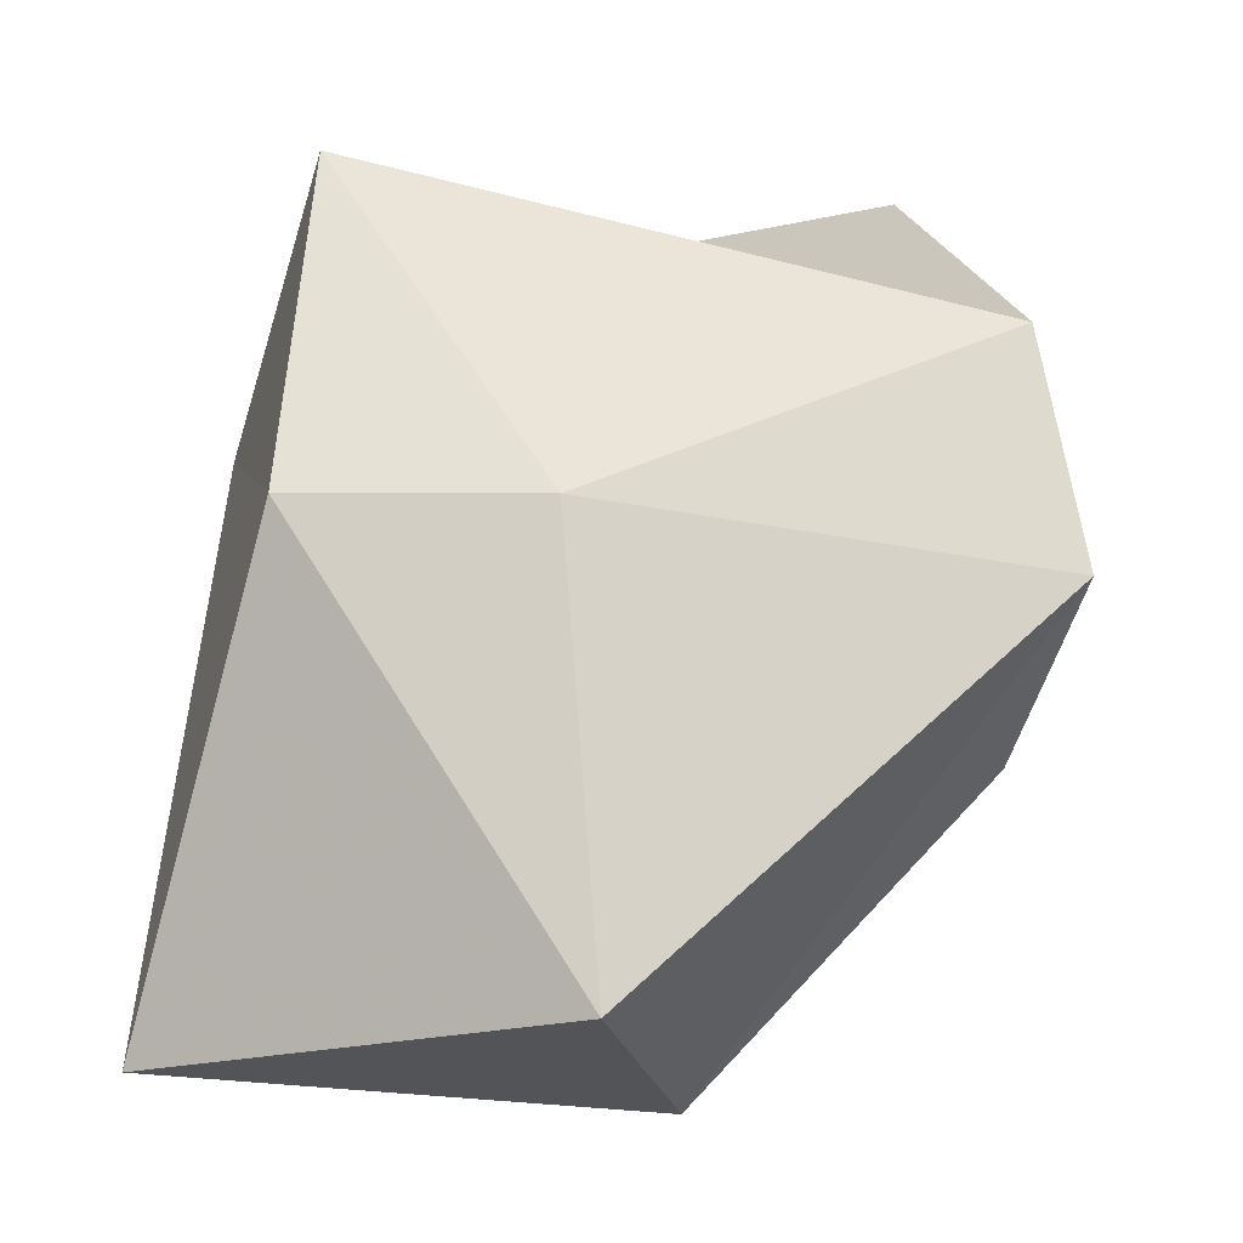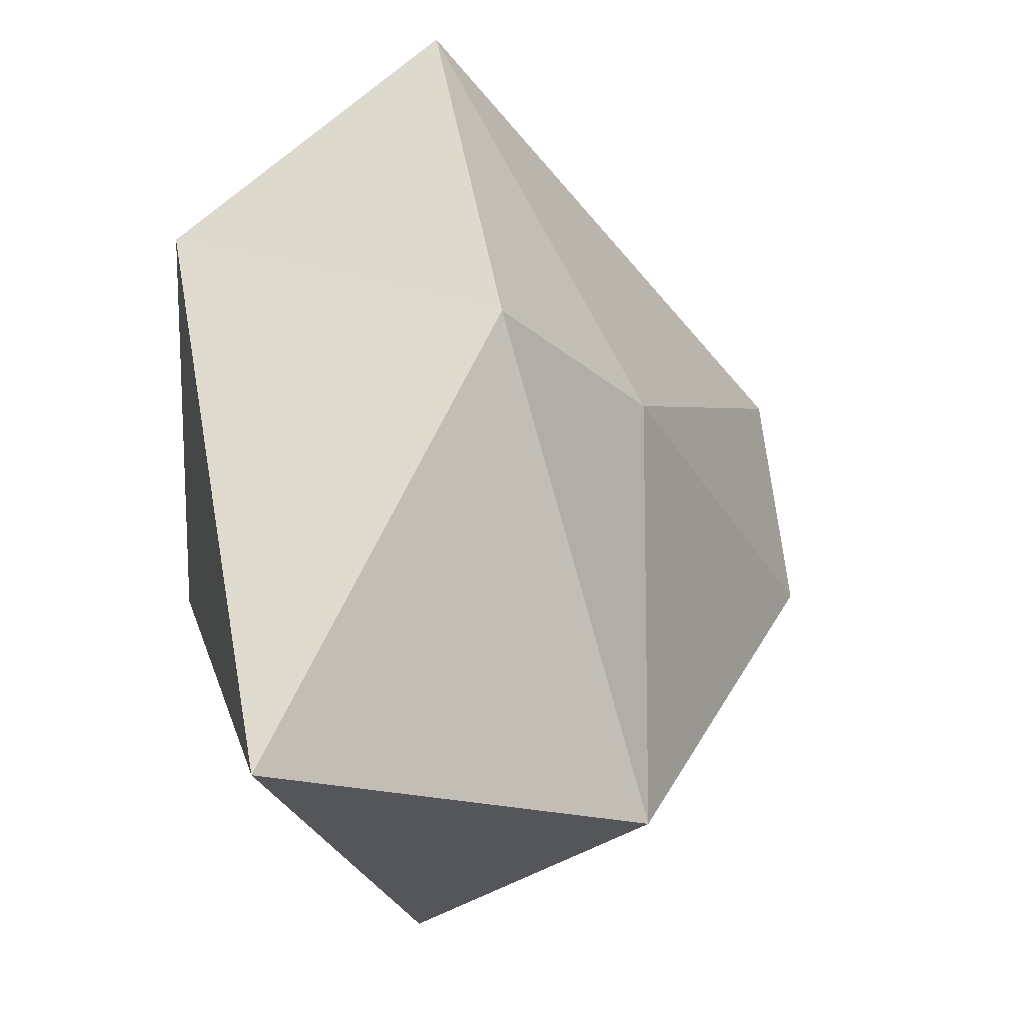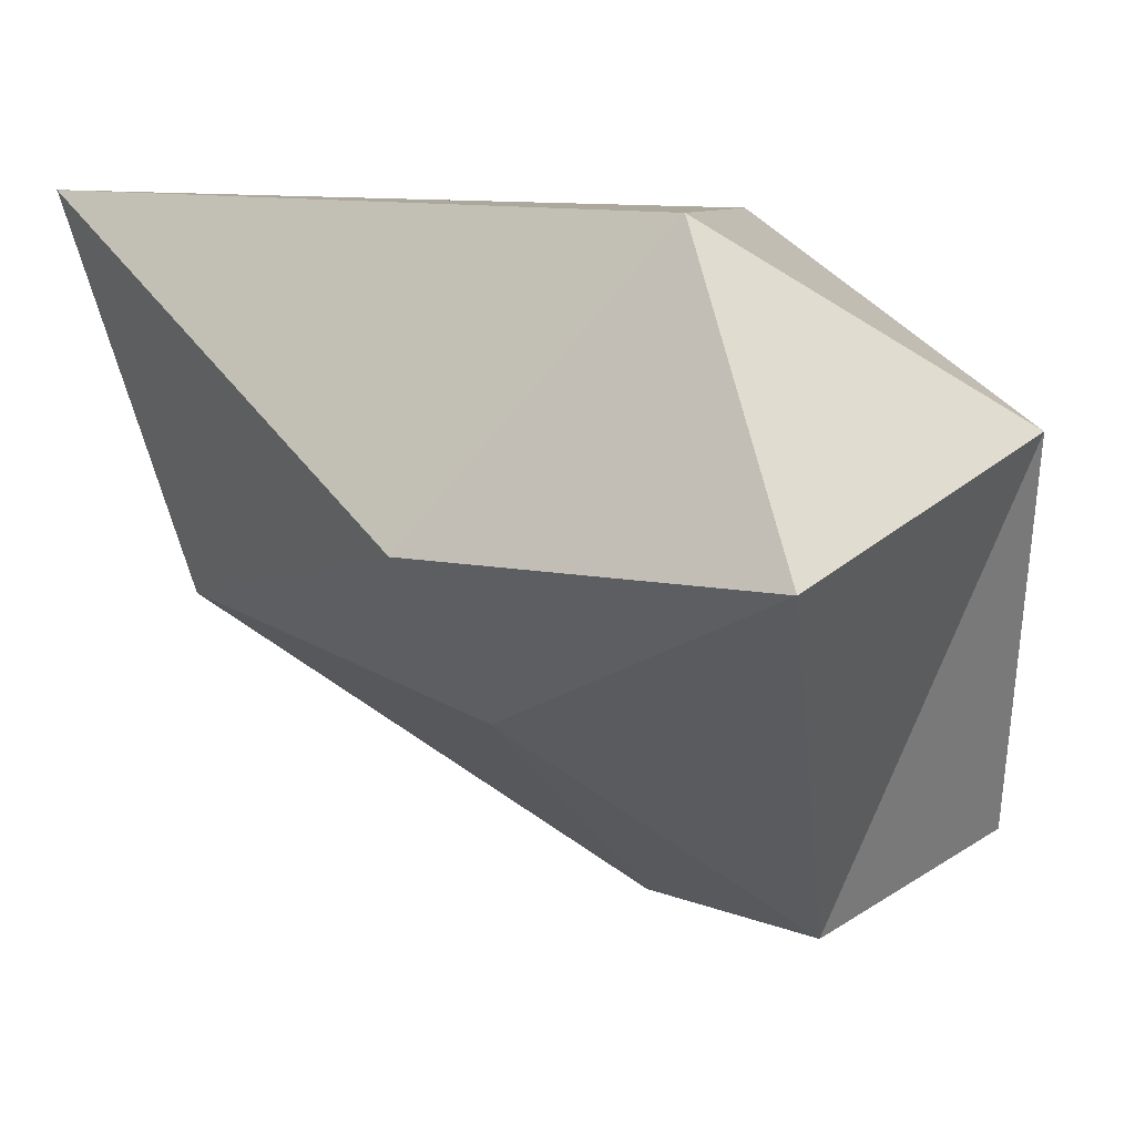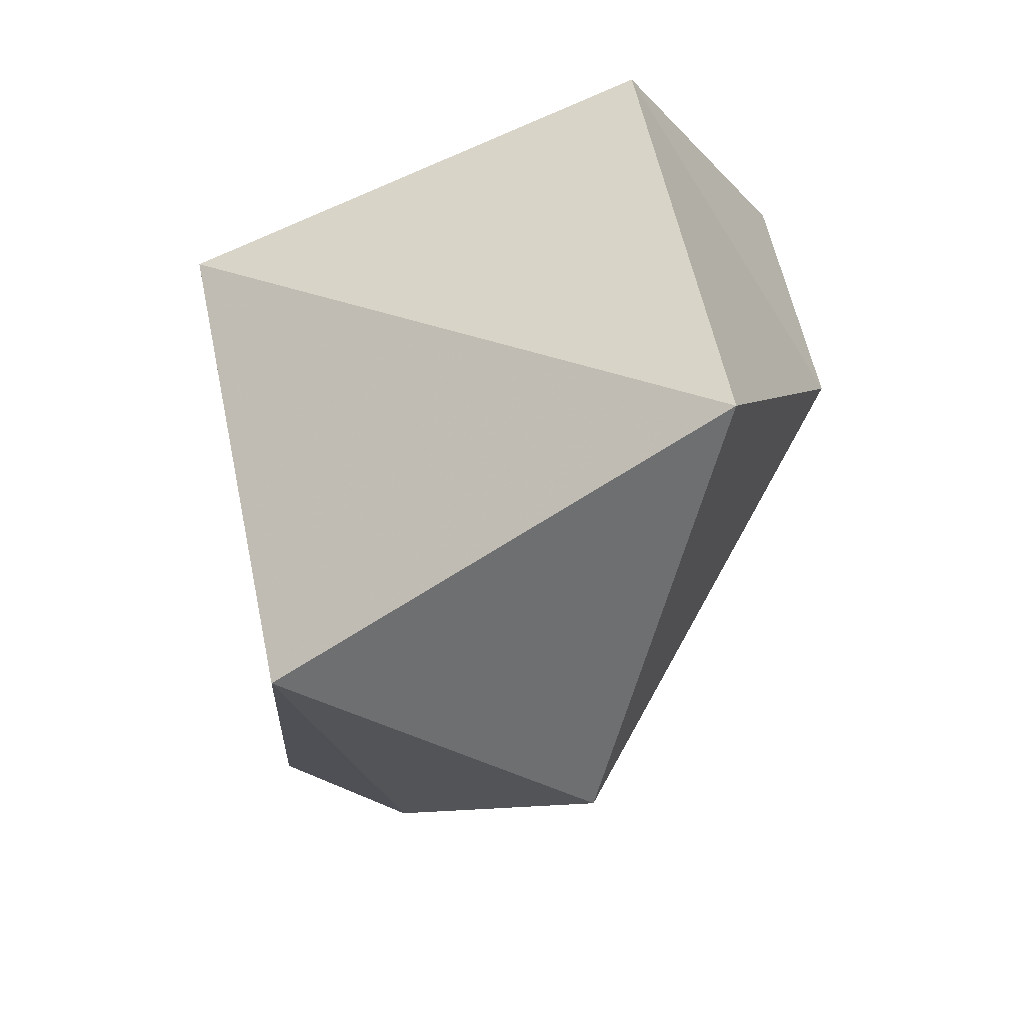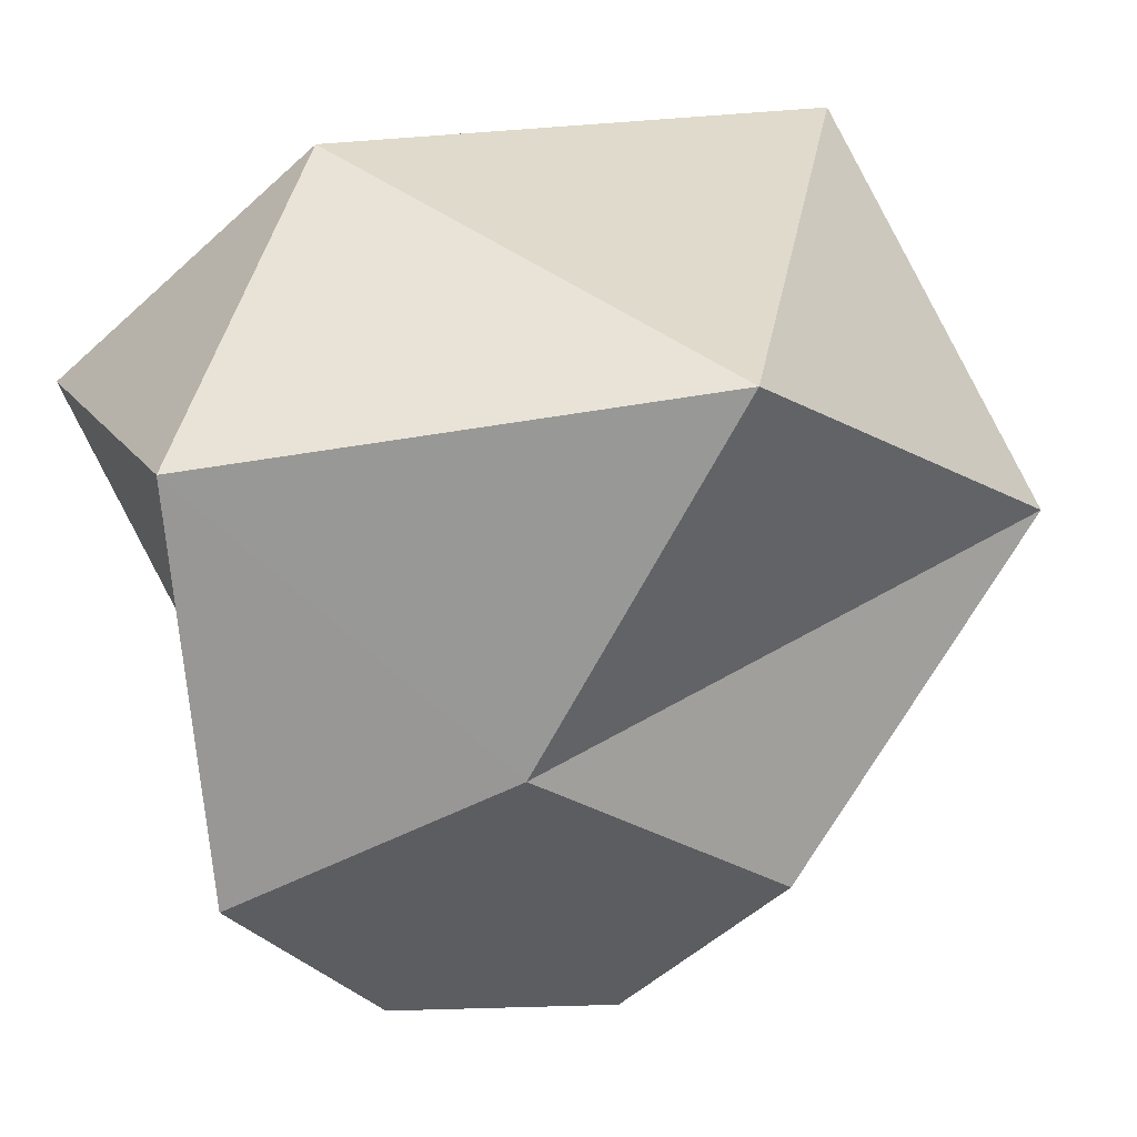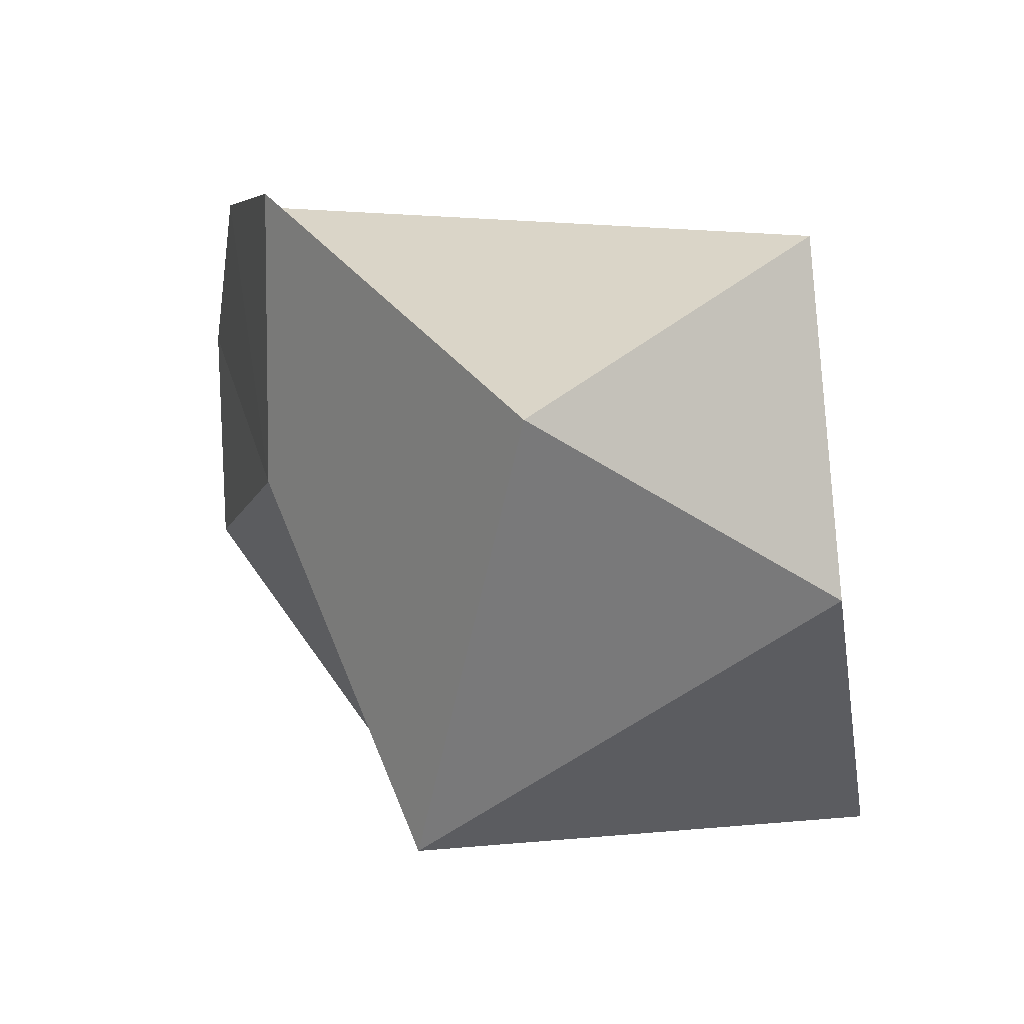
<metadata>
{"format":"obj","ext":"obj","renderer":"f3d","projection":"perspective","resolution":1024,"background":"white","views":[{"elev":-14.1,"azim":128.2,"up":"+Y"},{"elev":-22.1,"azim":68.1,"up":"+Y"},{"elev":24.0,"azim":130.8,"up":"+Z"},{"elev":29.7,"azim":9.6,"up":"+Z"},{"elev":22.9,"azim":-113.2,"up":"+Z"},{"elev":50.4,"azim":-35.6,"up":"+Y"}]}
</metadata>
<code>
v -0.1572 0.03858 0.08345
v -0.07755 0.04378 0.2107
v -0.4519 -0.02101 0.2951
v -0.4141 0.08804 0.08185
v -0.1112 -0.2395 0.3395
v -0.21 0.124 0.3747
v -0.3302 0.14 -0.09182
v -0.3401 0.001031 -0.1163
v -0.3537 -0.2551 0.1575
v -0.1806 -0.2234 0.07557
v -0.1318 0.256 0.234
v -0.3456 0.2557 0.253
v -0.3565 0.2394 0.00808
v -0.3968 -0.07878 -0.02682
f 2 10 1
f 5 2 6
f 10 2 5
f 1 11 2
f 2 11 6
f 6 11 12
f 1 10 8
f 5 9 10
f 8 10 9
f 1 8 7
f 1 7 11
f 4 14 9 3
f 4 3 12 13
f 5 6 3
f 3 9 5
f 6 12 3
f 7 8 4
f 7 13 12
f 8 14 4
f 7 12 11
f 13 7 4
f 14 8 9

</code>
